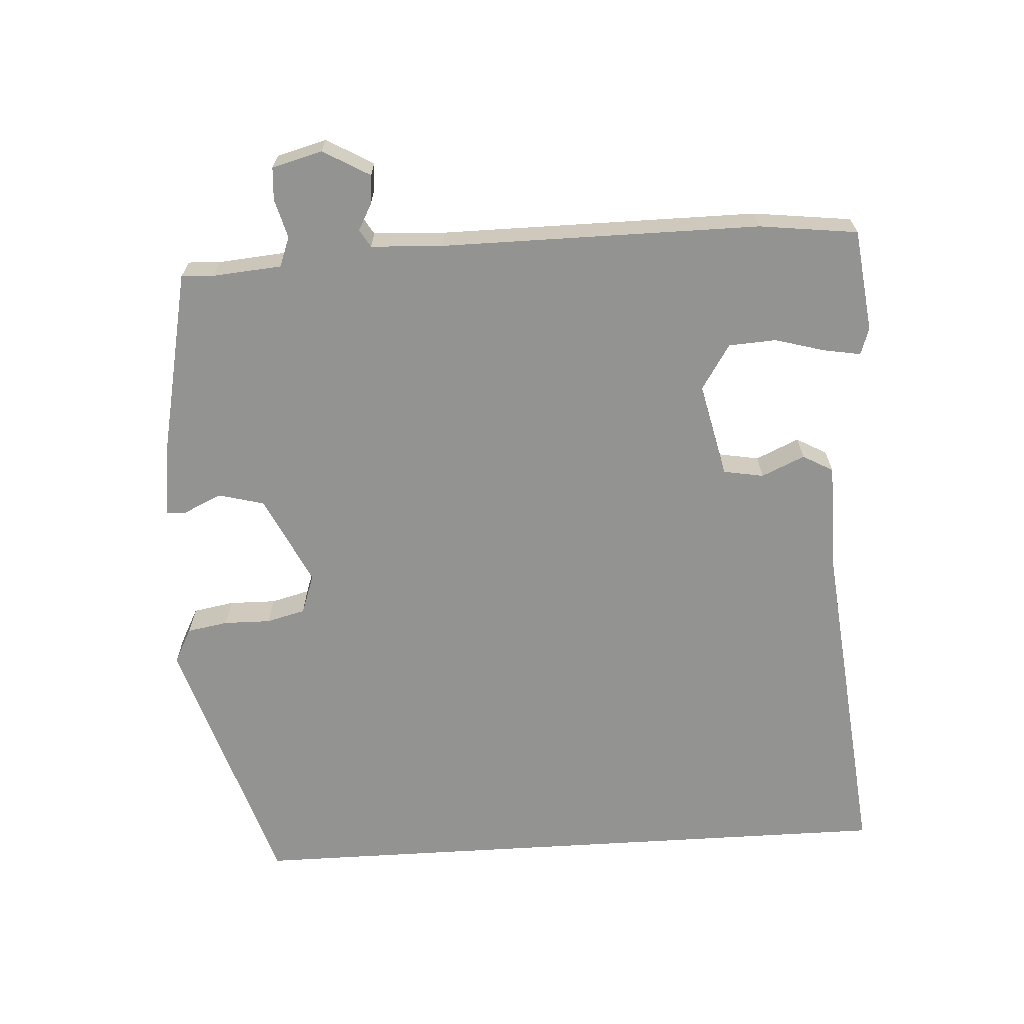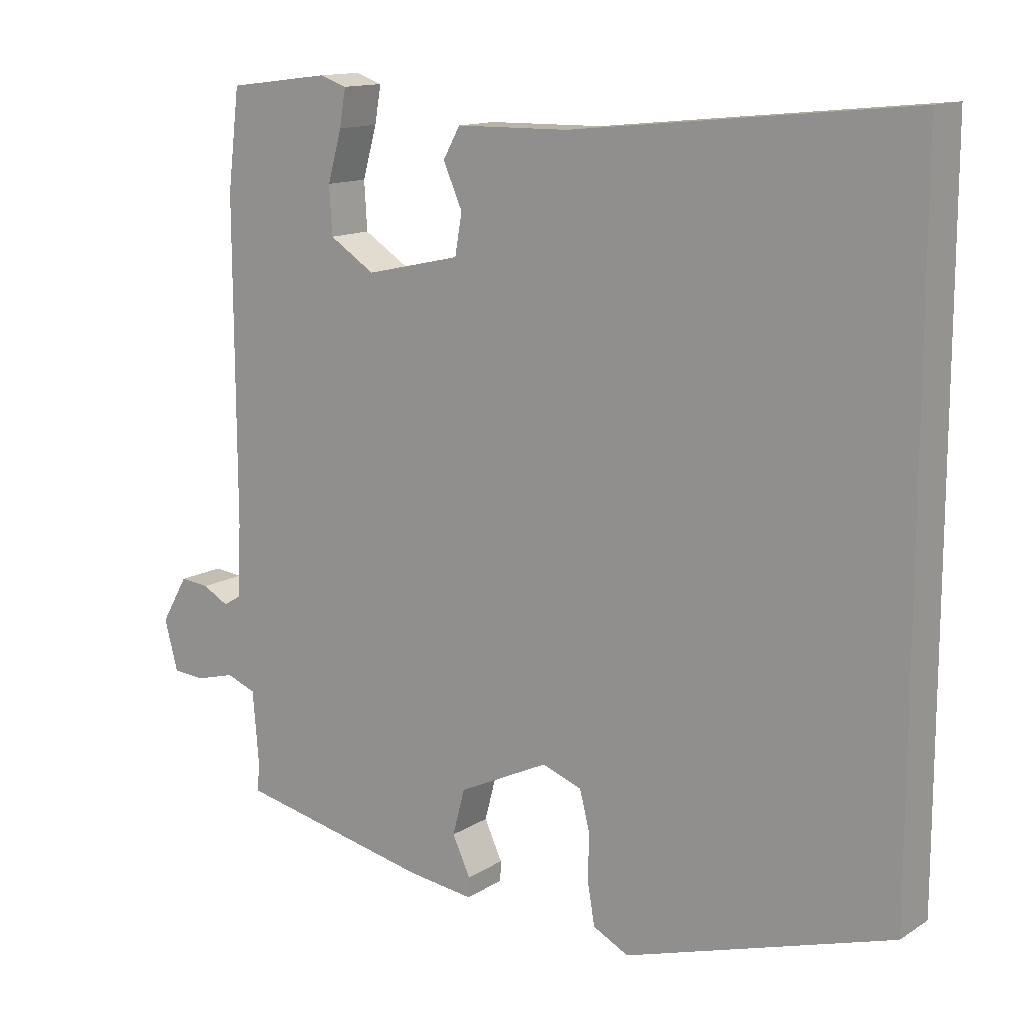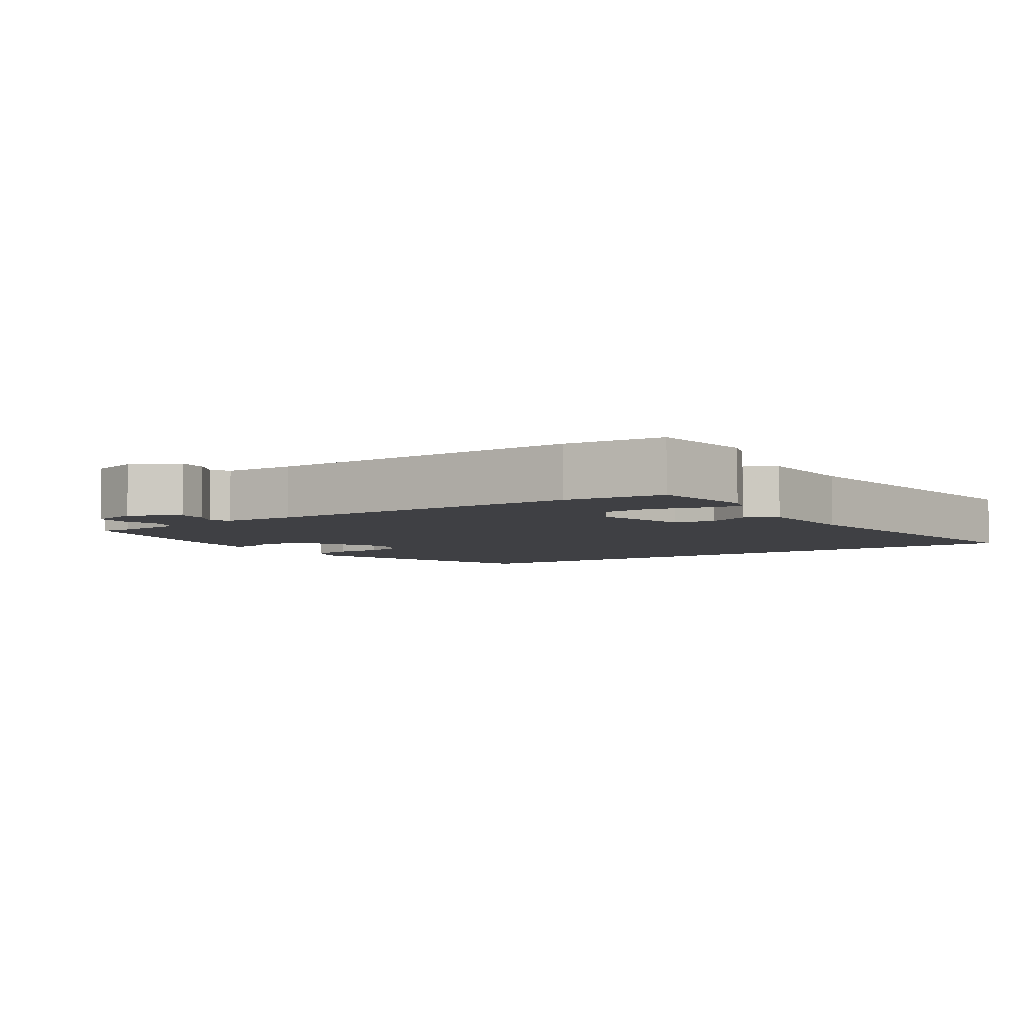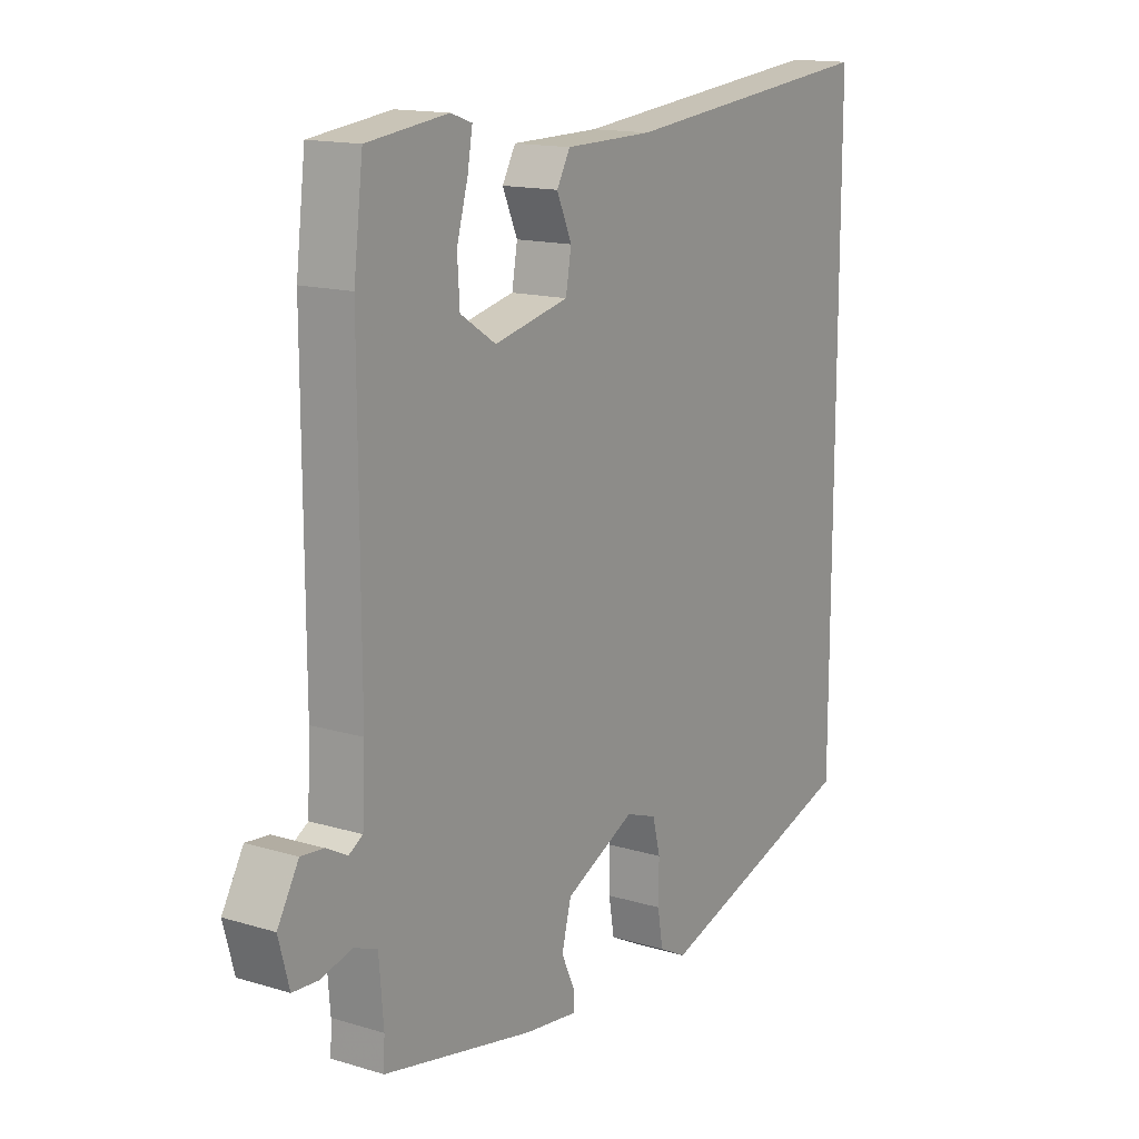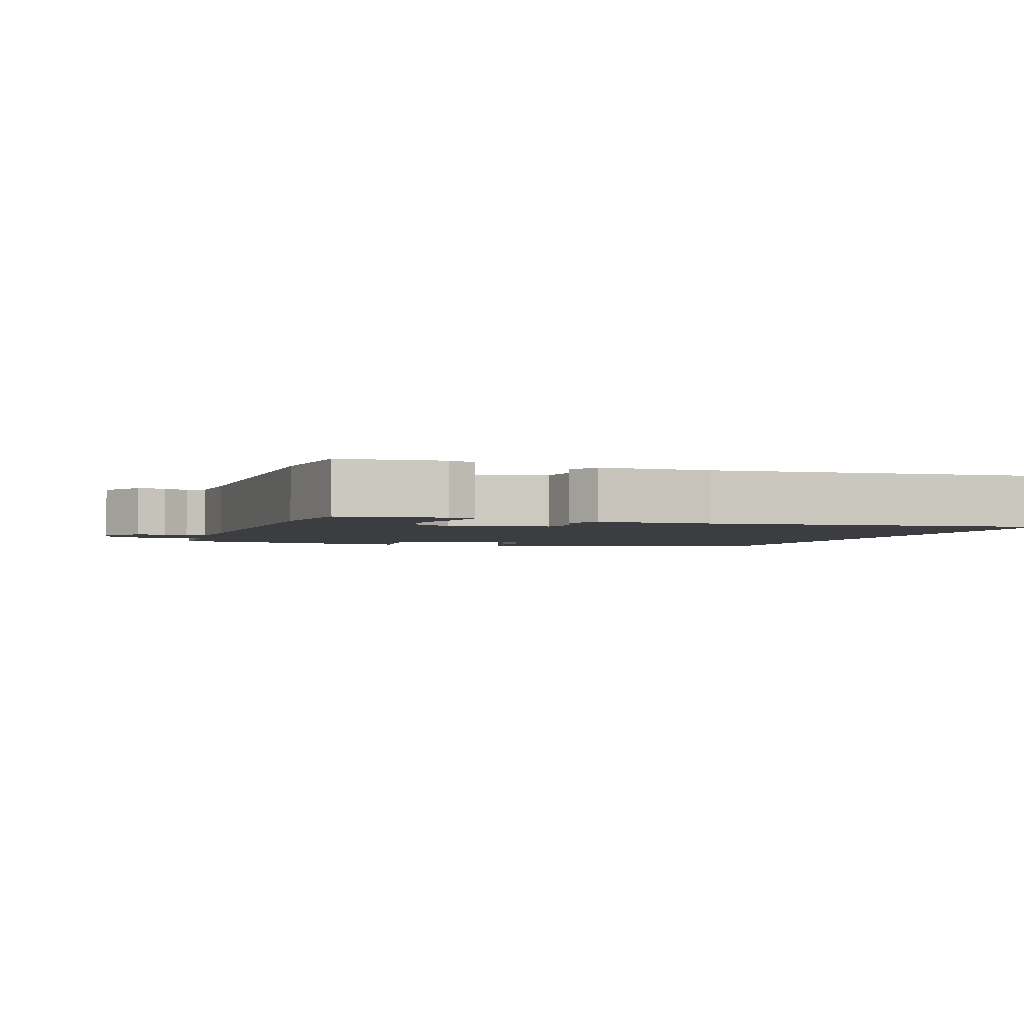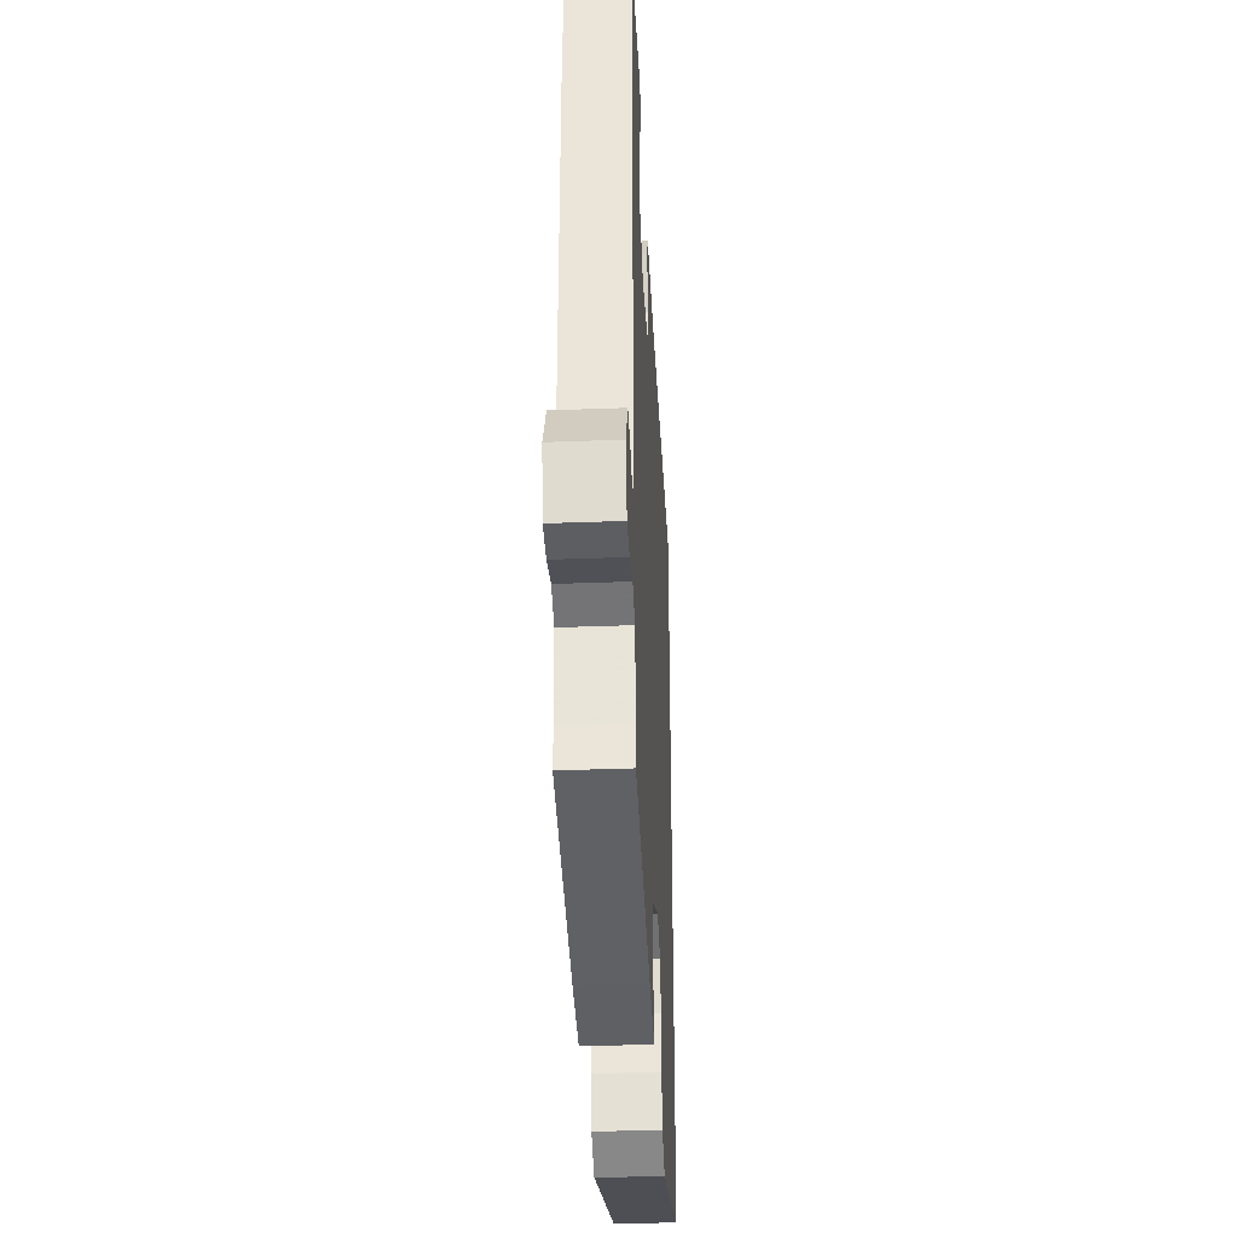
<metadata>
{"format":"obj","ext":"obj","renderer":"f3d","projection":"perspective","resolution":1024,"background":"white","views":[{"elev":-66.6,"azim":-86.5,"up":"+Y"},{"elev":13.4,"azim":36.2,"up":"+Z"},{"elev":-5.0,"azim":-55.2,"up":"+Y"},{"elev":14.9,"azim":-57.1,"up":"+Z"},{"elev":-2.7,"azim":-19.6,"up":"+Y"},{"elev":-35.6,"azim":-87.1,"up":"+Z"}]}
</metadata>
<code>
v -0.513 0.07 0.391
v -0.496 0.07 0.53
v -0.351 0.07 0.548
v -0.313 0.07 0.535
v -0.322 0.07 0.483
v -0.342 0.07 0.412
v -0.338 0.07 0.345
v -0.274 0.07 0.304
v -0.14 0.07 0.334
v -0.13 0.07 0.391
v -0.157 0.07 0.452
v -0.133 0.07 0.495
v 0.026 0.07 0.497
v 0.5 0.07 0.545
v 0.5 0.07 -0.405
v 0.125 0.07 -0.522
v 0.075 0.07 -0.496
v 0.065 0.07 -0.438
v 0.066 0.07 -0.372
v 0.052 0.07 -0.317
v -0.004 0.07 -0.297
v -0.131 0.07 -0.358
v -0.148 0.07 -0.423
v -0.123 0.07 -0.477
v -0.124 0.07 -0.505
v -0.218 0.07 -0.493
v -0.49 0.07 -0.436
v -0.488 0.07 -0.39
v -0.496 0.07 -0.293
v -0.538 0.07 -0.277
v -0.593 0.07 -0.292
v -0.639 0.07 -0.289
v -0.658 0.07 -0.218
v -0.62 0.07 -0.152
v -0.579 0.07 -0.156
v -0.542 0.07 -0.176
v -0.517 0.07 -0.161
v -0.512 0.07 -0.059
v -0.513 0 0.391
v -0.496 0 0.53
v -0.351 0 0.548
v -0.313 0 0.535
v -0.322 0 0.483
v -0.342 0 0.412
v -0.338 0 0.345
v -0.274 0 0.304
v -0.14 0 0.334
v -0.13 0 0.391
v -0.157 0 0.452
v -0.133 0 0.495
v 0.026 0 0.497
v 0.5 0 0.545
v 0.5 0 -0.405
v 0.125 0 -0.522
v 0.075 0 -0.496
v 0.065 0 -0.438
v 0.066 0 -0.372
v 0.052 0 -0.317
v -0.004 0 -0.297
v -0.131 0 -0.358
v -0.148 0 -0.423
v -0.123 0 -0.477
v -0.124 0 -0.505
v -0.218 0 -0.493
v -0.49 0 -0.436
v -0.488 0 -0.39
v -0.496 0 -0.293
v -0.538 0 -0.277
v -0.593 0 -0.292
v -0.639 0 -0.289
v -0.658 0 -0.218
v -0.62 0 -0.152
v -0.579 0 -0.156
v -0.542 0 -0.176
v -0.517 0 -0.161
v -0.512 0 -0.059
f 33 34 35 36
f 31 32 33 36
f 30 31 36 37
f 29 30 37
f 25 26 27 28
f 23 24 25 28
f 22 23 28 29
f 21 22 29 37
f 16 17 18 19
f 16 19 20
f 13 14 15 16
f 13 16 20
f 10 11 12 13
f 9 10 13 20
f 8 9 20 21
f 3 4 5 6
f 3 6 7
f 38 1 2 3
f 38 3 7
f 21 37 38
f 7 8 21 38
f 74 73 72 71
f 74 71 70 69
f 75 74 69 68
f 75 68 67
f 66 65 64 63
f 66 63 62 61
f 67 66 61 60
f 75 67 60 59
f 57 56 55 54
f 58 57 54
f 54 53 52 51
f 58 54 51
f 51 50 49 48
f 58 51 48 47
f 59 58 47 46
f 44 43 42 41
f 45 44 41
f 41 40 39 76
f 45 41 76
f 76 75 59
f 76 59 46 45
f 1 39 40 2
f 2 40 41 3
f 3 41 42 4
f 4 42 43 5
f 5 43 44 6
f 6 44 45 7
f 7 45 46 8
f 8 46 47 9
f 9 47 48 10
f 10 48 49 11
f 11 49 50 12
f 12 50 51 13
f 13 51 52 14
f 14 52 53 15
f 15 53 54 16
f 16 54 55 17
f 17 55 56 18
f 18 56 57 19
f 19 57 58 20
f 20 58 59 21
f 21 59 60 22
f 22 60 61 23
f 23 61 62 24
f 24 62 63 25
f 25 63 64 26
f 26 64 65 27
f 27 65 66 28
f 28 66 67 29
f 29 67 68 30
f 30 68 69 31
f 31 69 70 32
f 32 70 71 33
f 33 71 72 34
f 34 72 73 35
f 35 73 74 36
f 36 74 75 37
f 37 75 76 38
f 38 76 39 1

</code>
